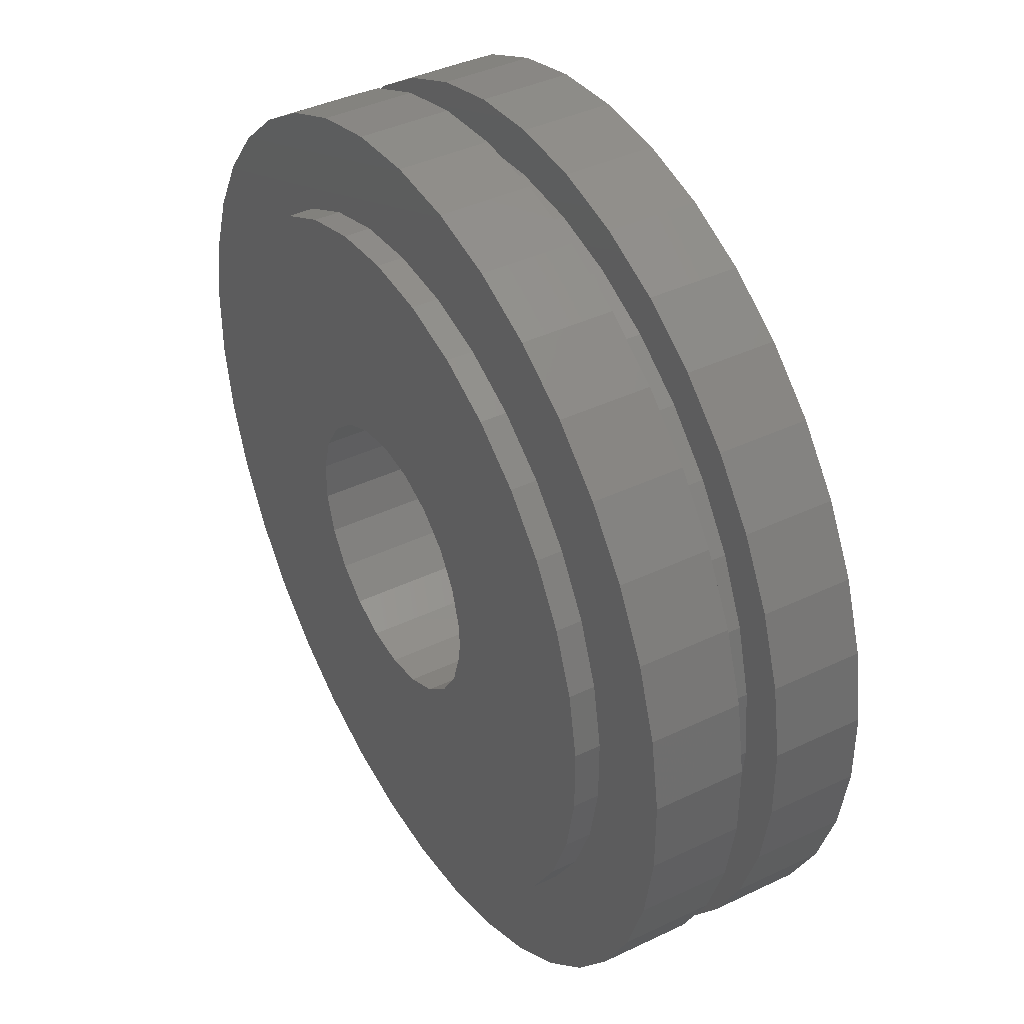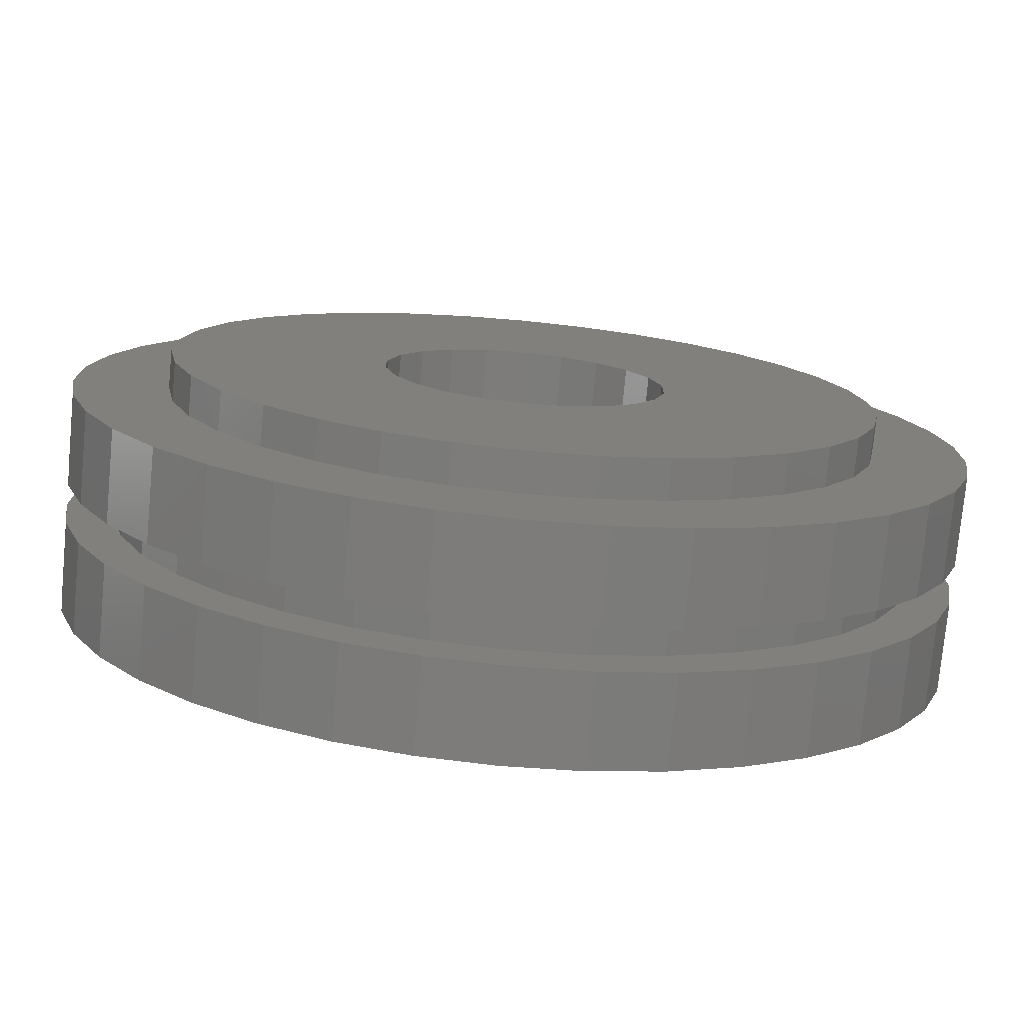
<metadata>
{"format":"stl","ext":"stl","renderer":"f3d","projection":"perspective","resolution":1024,"background":"white","views":[{"elev":40.5,"azim":59.6,"up":"+Z"},{"elev":-76.4,"azim":174.6,"up":"+Z"}]}
</metadata>
<code>
# stl→obj: 406 verts, 812 faces
v 140 0 95.99
v 127.6 0 97.77
v 119.7 0 31.35
v 96.44 0 133.7
v 33.69 0 109.7
v 99.97 0 121.7
v 41.06 0 90.73
v 106.7 0 111.2
v 51.8 0 73.39
v 65.54 0 58.32
v 116.2 0 103
v 81.81 0 46.03
v 100.1 0 36.94
v 99.97 0 158.3
v 33.69 0 170.2
v 96.44 0 146.3
v 29.94 0 150.2
v 29.94 0 129.8
v 116.2 0 177
v 65.54 0 221.7
v 106.7 0 168.8
v 51.8 0 206.6
v 41.06 0 189.3
v 140 0 184
v 119.7 0 248.6
v 127.6 0 182.2
v 100.1 0 243
v 81.81 0 234
v 152.4 0 182.2
v 160.3 0 248.6
v 140 0 250.5
v 163.8 0 103
v 214.4 0 58.32
v 173.2 0 111.2
v 228.2 0 73.39
v 180 0 121.7
v 140 0 29.47
v 160.3 0 31.35
v 152.4 0 97.77
v 179.9 0 36.94
v 198.2 0 46.03
v 173.2 0 168.8
v 214.4 0 221.7
v 163.8 0 177
v 198.2 0 234
v 179.9 0 243
v 238.9 0 90.73
v 246.3 0 109.7
v 183.5 0 133.7
v 250 0 129.8
v 184 0 140
v 250 0 150.2
v 183.5 0 146.3
v 246.3 0 170.2
v 180 0 158.3
v 238.9 0 189.3
v 228.2 0 206.6
v 160.3 8 31.35
v 179.9 8 36.94
v 198.2 8 46.03
v 214.4 8 58.32
v 228.2 8 73.39
v 238.9 8 90.73
v 246.3 8 109.7
v 250 8 129.8
v 250 8 150.2
v 246.3 8 170.2
v 238.9 8 189.3
v 228.2 8 206.6
v 214.4 8 221.7
v 198.2 8 234
v 179.9 8 243
v 160.3 8 248.6
v 140 8 250.5
v 119.7 8 248.6
v 100.1 8 243
v 81.81 8 234
v 65.54 8 221.7
v 51.8 8 206.6
v 41.06 8 189.3
v 33.69 8 170.2
v 29.94 8 150.2
v 29.94 8 129.8
v 33.69 8 109.7
v 41.06 8 90.73
v 51.8 8 73.39
v 65.54 8 58.32
v 81.81 8 46.03
v 100.1 8 36.94
v 119.7 8 31.35
v 140 8 29.47
v 37 8 45.18
v 54.01 8 29.52
v 73.36 8 16.87
v 94.54 8 7.585
v 117 8 1.909
v 140 8 0
v 163 8 1.909
v 185.4 8 7.585
v 206.6 8 16.87
v 37 8 234.8
v 22.8 8 216.6
v 11.79 8 196.2
v 4.284 8 174.4
v 0.4781 8 151.6
v 0.4781 8 128.4
v 4.284 8 105.6
v 11.79 8 83.76
v 22.8 8 63.42
v 243 8 234.8
v 226 8 250.5
v 206.6 8 263.1
v 185.4 8 272.4
v 163 8 278.1
v 140 8 280
v 117 8 278.1
v 94.54 8 272.4
v 73.36 8 263.1
v 54.01 8 250.5
v 226 8 29.52
v 243 8 45.18
v 257.2 8 63.42
v 268.2 8 83.76
v 275.7 8 105.6
v 279.5 8 128.4
v 279.5 8 151.6
v 275.7 8 174.4
v 268.2 8 196.2
v 257.2 8 216.6
v 163 36 1.909
v 185.4 36 7.585
v 206.6 36 16.87
v 226 36 29.52
v 243 36 45.18
v 257.2 36 63.42
v 268.2 36 83.76
v 275.7 36 105.6
v 279.5 36 128.4
v 279.5 36 151.6
v 275.7 36 174.4
v 268.2 36 196.2
v 257.2 36 216.6
v 243 36 234.8
v 226 36 250.5
v 206.6 36 263.1
v 185.4 36 272.4
v 163 36 278.1
v 140 36 280
v 117 36 278.1
v 94.54 36 272.4
v 73.36 36 263.1
v 54.01 36 250.5
v 37 36 234.8
v 22.8 36 216.6
v 11.79 36 196.2
v 4.284 36 174.4
v 0.4781 36 151.6
v 0.4781 36 128.4
v 4.284 36 105.6
v 11.79 36 83.76
v 22.8 36 63.42
v 37 36 45.18
v 54.01 36 29.52
v 73.36 36 16.87
v 94.54 36 7.585
v 117 36 1.909
v 140 36 0
v 14.74 36 140
v 16.64 36 161.7
v 22.29 36 182.8
v 31.52 36 202.6
v 44.04 36 220.5
v 59.48 36 235.9
v 77.36 36 248.5
v 97.15 36 257.7
v 118.2 36 263.3
v 140 36 265.2
v 161.7 36 263.3
v 182.8 36 257.7
v 202.6 36 248.5
v 220.5 36 235.9
v 235.9 36 220.5
v 248.5 36 202.6
v 257.7 36 182.8
v 263.3 36 161.7
v 265.2 36 140
v 263.3 36 118.2
v 257.7 36 97.15
v 248.5 36 77.36
v 235.9 36 59.48
v 220.5 36 44.04
v 202.6 36 31.52
v 182.8 36 22.29
v 161.7 36 16.64
v 140 36 14.74
v 118.2 36 16.64
v 97.15 36 22.29
v 77.36 36 31.52
v 59.48 36 44.04
v 44.04 36 59.48
v 31.52 36 77.36
v 22.29 36 97.15
v 16.64 36 118.2
v 161.7 48 16.64
v 182.8 48 22.29
v 202.6 48 31.52
v 220.5 48 44.04
v 235.9 48 59.48
v 248.5 48 77.36
v 257.7 48 97.15
v 263.3 48 118.2
v 265.2 48 140
v 263.3 48 161.7
v 257.7 48 182.8
v 248.5 48 202.6
v 235.9 48 220.5
v 220.5 48 235.9
v 202.6 48 248.5
v 182.8 48 257.7
v 161.7 48 263.3
v 140 48 265.2
v 118.2 48 263.3
v 97.15 48 257.7
v 77.36 48 248.5
v 59.48 48 235.9
v 44.04 48 220.5
v 31.52 48 202.6
v 22.29 48 182.8
v 16.64 48 161.7
v 14.74 48 140
v 16.64 48 118.2
v 22.29 48 97.15
v 31.52 48 77.36
v 44.04 48 59.48
v 59.48 48 44.04
v 77.36 48 31.52
v 97.15 48 22.29
v 118.2 48 16.64
v 140 48 14.74
v 279.5 48 151.6
v 275.7 48 174.4
v 268.2 48 196.2
v 257.2 48 216.6
v 243 48 234.8
v 226 48 250.5
v 206.6 48 263.1
v 185.4 48 272.4
v 163 48 278.1
v 140 48 280
v 117 48 278.1
v 94.54 48 272.4
v 73.36 48 263.1
v 54.01 48 250.5
v 37 48 234.8
v 22.8 48 216.6
v 11.79 48 196.2
v 4.284 48 174.4
v 0.4781 48 151.6
v 0.4781 48 128.4
v 4.284 48 105.6
v 11.79 48 83.76
v 22.8 48 63.42
v 37 48 45.18
v 54.01 48 29.52
v 73.36 48 16.87
v 94.54 48 7.585
v 117 48 1.909
v 140 48 0
v 163 48 1.909
v 185.4 48 7.585
v 206.6 48 16.87
v 226 48 29.52
v 243 48 45.18
v 257.2 48 63.42
v 268.2 48 83.76
v 275.7 48 105.6
v 279.5 48 128.4
v 163 76 1.909
v 185.4 76 7.585
v 206.6 76 16.87
v 226 76 29.52
v 243 76 45.18
v 257.2 76 63.42
v 268.2 76 83.76
v 275.7 76 105.6
v 279.5 76 128.4
v 279.5 76 151.6
v 275.7 76 174.4
v 268.2 76 196.2
v 257.2 76 216.6
v 243 76 234.8
v 226 76 250.5
v 206.6 76 263.1
v 185.4 76 272.4
v 163 76 278.1
v 140 76 280
v 117 76 278.1
v 94.54 76 272.4
v 73.36 76 263.1
v 54.01 76 250.5
v 37 76 234.8
v 22.8 76 216.6
v 11.79 76 196.2
v 4.284 76 174.4
v 0.4781 76 151.6
v 0.4781 76 128.4
v 4.284 76 105.6
v 11.79 76 83.76
v 22.8 76 63.42
v 37 76 45.18
v 54.01 76 29.52
v 73.36 76 16.87
v 94.54 76 7.585
v 117 76 1.909
v 140 76 0
v 51.8 76 206.6
v 65.54 76 221.7
v 81.81 76 234
v 100.1 76 243
v 119.7 76 248.6
v 140 76 250.5
v 160.3 76 248.6
v 179.9 76 243
v 198.2 76 234
v 214.4 76 221.7
v 228.2 76 206.6
v 238.9 76 189.3
v 246.3 76 170.2
v 250 76 150.2
v 250 76 129.8
v 246.3 76 109.7
v 238.9 76 90.73
v 228.2 76 73.39
v 65.54 76 58.32
v 51.8 76 73.39
v 41.06 76 90.73
v 33.69 76 109.7
v 29.94 76 129.8
v 29.94 76 150.2
v 33.69 76 170.2
v 41.06 76 189.3
v 214.4 76 58.32
v 198.2 76 46.03
v 179.9 76 36.94
v 160.3 76 31.35
v 140 76 29.47
v 119.7 76 31.35
v 100.1 76 36.94
v 81.81 76 46.03
v 160.3 88 31.35
v 179.9 88 36.94
v 198.2 88 46.03
v 214.4 88 58.32
v 228.2 88 73.39
v 238.9 88 90.73
v 246.3 88 109.7
v 250 88 129.8
v 250 88 150.2
v 246.3 88 170.2
v 238.9 88 189.3
v 228.2 88 206.6
v 214.4 88 221.7
v 198.2 88 234
v 179.9 88 243
v 160.3 88 248.6
v 140 88 250.5
v 119.7 88 248.6
v 100.1 88 243
v 81.81 88 234
v 65.54 88 221.7
v 51.8 88 206.6
v 41.06 88 189.3
v 33.69 88 170.2
v 29.94 88 150.2
v 29.94 88 129.8
v 33.69 88 109.7
v 41.06 88 90.73
v 51.8 88 73.39
v 65.54 88 58.32
v 81.81 88 46.03
v 100.1 88 36.94
v 119.7 88 31.35
v 140 88 29.47
v 116.2 88 103
v 106.7 88 111.2
v 99.97 88 121.7
v 140 88 95.99
v 127.6 88 97.77
v 140 88 184
v 152.4 88 182.2
v 163.8 88 177
v 127.6 88 182.2
v 96.44 88 146.3
v 99.97 88 158.3
v 106.7 88 168.8
v 96.44 88 133.7
v 152.4 88 97.77
v 173.2 88 111.2
v 163.8 88 103
v 173.2 88 168.8
v 180 88 158.3
v 116.2 88 177
v 183.5 88 133.7
v 180 88 121.7
v 183.5 88 146.3
v 184 88 140
f 1 2 3
f 4 5 6
f 6 5 7
f 6 7 8
f 7 9 8
f 8 9 10
f 8 10 11
f 11 10 12
f 11 12 2
f 2 12 13
f 2 13 3
f 14 15 16
f 16 15 17
f 16 17 4
f 4 17 18
f 4 18 5
f 19 20 21
f 21 20 22
f 21 22 14
f 14 22 23
f 14 23 15
f 24 25 26
f 26 25 27
f 26 27 19
f 19 27 28
f 19 28 20
f 29 30 24
f 24 30 31
f 24 31 25
f 32 33 34
f 34 33 35
f 34 35 36
f 3 37 1
f 1 37 38
f 1 38 39
f 39 38 40
f 39 40 32
f 32 40 41
f 32 41 33
f 42 43 44
f 44 43 45
f 44 45 29
f 29 45 46
f 29 46 30
f 35 47 36
f 36 47 48
f 36 48 49
f 49 48 50
f 49 50 51
f 51 50 52
f 51 52 53
f 53 52 54
f 53 54 55
f 55 54 56
f 55 56 42
f 42 56 57
f 42 57 43
f 37 58 38
f 38 58 59
f 38 59 40
f 40 59 60
f 40 60 41
f 41 60 61
f 41 61 33
f 33 61 62
f 33 62 35
f 35 62 63
f 35 63 47
f 47 63 64
f 47 64 48
f 48 64 65
f 48 65 50
f 50 65 66
f 50 66 52
f 52 66 67
f 52 67 54
f 54 67 68
f 54 68 56
f 56 68 69
f 56 69 57
f 57 69 70
f 57 70 43
f 43 70 71
f 43 71 45
f 45 71 72
f 45 72 46
f 46 72 73
f 46 73 30
f 30 73 74
f 30 74 31
f 31 74 75
f 31 75 25
f 25 75 76
f 25 76 27
f 27 76 77
f 27 77 28
f 28 77 78
f 28 78 20
f 20 78 79
f 20 79 22
f 22 79 80
f 22 80 23
f 23 80 81
f 23 81 15
f 15 81 82
f 15 82 17
f 17 82 83
f 17 83 18
f 18 83 84
f 18 84 5
f 5 84 85
f 5 85 7
f 7 85 86
f 7 86 9
f 9 86 87
f 9 87 10
f 10 87 88
f 10 88 12
f 12 88 89
f 12 89 13
f 13 89 90
f 13 90 3
f 3 90 91
f 3 91 37
f 37 91 58
f 86 92 87
f 87 92 93
f 87 93 88
f 88 93 94
f 88 94 89
f 89 94 95
f 89 95 90
f 90 95 96
f 90 96 91
f 91 96 97
f 91 97 58
f 58 97 98
f 58 98 59
f 59 98 99
f 59 99 60
f 60 99 100
f 60 100 61
f 78 101 79
f 79 101 102
f 79 102 80
f 80 102 103
f 80 103 81
f 81 103 104
f 81 104 82
f 82 104 105
f 82 105 83
f 83 105 106
f 83 106 84
f 84 106 107
f 84 107 85
f 85 107 108
f 85 108 86
f 86 108 109
f 86 109 92
f 69 110 70
f 70 110 111
f 70 111 71
f 71 111 112
f 71 112 72
f 72 112 113
f 72 113 73
f 73 113 114
f 73 114 74
f 74 114 115
f 74 115 75
f 75 115 116
f 75 116 76
f 76 116 117
f 76 117 77
f 77 117 118
f 77 118 78
f 78 118 119
f 78 119 101
f 100 120 61
f 61 120 121
f 61 121 62
f 62 121 122
f 62 122 63
f 63 122 123
f 63 123 64
f 64 123 124
f 64 124 65
f 65 124 125
f 65 125 66
f 66 125 126
f 66 126 67
f 67 126 127
f 67 127 68
f 68 127 128
f 68 128 69
f 69 128 129
f 69 129 110
f 97 130 98
f 98 130 131
f 98 131 99
f 99 131 132
f 99 132 100
f 100 132 133
f 100 133 120
f 120 133 134
f 120 134 121
f 121 134 135
f 121 135 122
f 122 135 136
f 122 136 123
f 123 136 137
f 123 137 124
f 124 137 138
f 124 138 125
f 125 138 139
f 125 139 126
f 126 139 140
f 126 140 127
f 127 140 141
f 127 141 128
f 128 141 142
f 128 142 129
f 129 142 143
f 129 143 110
f 110 143 144
f 110 144 111
f 111 144 145
f 111 145 112
f 112 145 146
f 112 146 113
f 113 146 147
f 113 147 114
f 114 147 148
f 114 148 115
f 115 148 149
f 115 149 116
f 116 149 150
f 116 150 117
f 117 150 151
f 117 151 118
f 118 151 152
f 118 152 119
f 119 152 153
f 119 153 101
f 101 153 154
f 101 154 102
f 102 154 155
f 102 155 103
f 103 155 156
f 103 156 104
f 104 156 157
f 104 157 105
f 105 157 158
f 105 158 106
f 106 158 159
f 106 159 107
f 107 159 160
f 107 160 108
f 108 160 161
f 108 161 109
f 109 161 162
f 109 162 92
f 92 162 163
f 92 163 93
f 93 163 164
f 93 164 94
f 94 164 165
f 94 165 95
f 95 165 166
f 95 166 96
f 96 166 167
f 96 167 97
f 97 167 130
f 168 157 169
f 169 157 156
f 169 156 170
f 170 156 155
f 170 155 171
f 171 155 154
f 171 154 172
f 172 154 153
f 172 153 173
f 173 153 152
f 173 152 174
f 174 152 151
f 174 151 175
f 175 151 150
f 175 150 176
f 176 150 149
f 176 149 177
f 177 149 148
f 177 148 178
f 178 148 147
f 178 147 179
f 179 147 146
f 179 146 180
f 180 146 145
f 180 145 181
f 181 145 144
f 181 144 182
f 182 144 143
f 182 143 183
f 183 143 142
f 183 142 184
f 184 142 141
f 184 141 185
f 185 141 140
f 185 140 186
f 140 139 186
f 186 139 138
f 186 138 187
f 187 138 137
f 187 137 188
f 188 137 136
f 188 136 189
f 189 136 135
f 189 135 190
f 190 135 134
f 190 134 191
f 191 134 133
f 191 133 192
f 192 133 132
f 192 132 193
f 193 132 131
f 193 131 194
f 194 131 130
f 194 130 195
f 195 130 167
f 195 167 196
f 196 167 166
f 196 166 197
f 197 166 165
f 197 165 198
f 198 165 164
f 198 164 199
f 199 164 163
f 199 163 200
f 200 163 162
f 200 162 201
f 201 162 161
f 201 161 202
f 202 161 160
f 202 160 203
f 203 160 159
f 203 159 168
f 168 159 158
f 168 158 157
f 195 204 194
f 194 204 205
f 194 205 193
f 193 205 206
f 193 206 192
f 192 206 207
f 192 207 191
f 191 207 208
f 191 208 190
f 190 208 209
f 190 209 189
f 189 209 210
f 189 210 188
f 188 210 211
f 188 211 187
f 187 211 212
f 187 212 186
f 186 212 213
f 186 213 185
f 185 213 214
f 185 214 184
f 184 214 215
f 184 215 183
f 183 215 216
f 183 216 182
f 182 216 217
f 182 217 181
f 181 217 218
f 181 218 180
f 180 218 219
f 180 219 179
f 179 219 220
f 179 220 178
f 178 220 221
f 178 221 177
f 177 221 222
f 177 222 176
f 176 222 223
f 176 223 175
f 175 223 224
f 175 224 174
f 174 224 225
f 174 225 173
f 173 225 226
f 173 226 172
f 172 226 227
f 172 227 171
f 171 227 228
f 171 228 170
f 170 228 229
f 170 229 169
f 169 229 230
f 169 230 168
f 168 230 231
f 168 231 203
f 203 231 232
f 203 232 202
f 202 232 233
f 202 233 201
f 201 233 234
f 201 234 200
f 200 234 235
f 200 235 199
f 199 235 236
f 199 236 198
f 198 236 237
f 198 237 197
f 197 237 238
f 197 238 196
f 196 238 239
f 196 239 195
f 195 239 204
f 212 240 213
f 213 240 241
f 213 241 214
f 214 241 242
f 214 242 215
f 215 242 243
f 215 243 216
f 216 243 244
f 216 244 217
f 217 244 245
f 217 245 218
f 218 245 246
f 218 246 219
f 219 246 247
f 219 247 220
f 220 247 248
f 220 248 221
f 221 248 249
f 221 249 222
f 222 249 250
f 222 250 223
f 223 250 251
f 223 251 224
f 224 251 252
f 224 252 225
f 225 252 253
f 225 253 226
f 226 253 254
f 226 254 227
f 227 254 255
f 227 255 228
f 228 255 256
f 228 256 229
f 229 256 257
f 229 257 230
f 257 258 230
f 230 258 259
f 230 259 231
f 231 259 260
f 231 260 232
f 232 260 261
f 232 261 233
f 233 261 262
f 233 262 234
f 234 262 263
f 234 263 235
f 235 263 264
f 235 264 236
f 236 264 265
f 236 265 237
f 237 265 266
f 237 266 238
f 238 266 267
f 238 267 239
f 239 267 268
f 239 268 204
f 204 268 269
f 204 269 205
f 205 269 270
f 205 270 206
f 206 270 271
f 206 271 207
f 207 271 272
f 207 272 208
f 208 272 273
f 208 273 209
f 209 273 274
f 209 274 210
f 210 274 275
f 210 275 211
f 211 275 276
f 211 276 212
f 212 276 277
f 212 277 240
f 268 278 269
f 269 278 279
f 269 279 270
f 270 279 280
f 270 280 271
f 271 280 281
f 271 281 272
f 272 281 282
f 272 282 273
f 273 282 283
f 273 283 274
f 274 283 284
f 274 284 275
f 275 284 285
f 275 285 276
f 276 285 286
f 276 286 277
f 277 286 287
f 277 287 240
f 240 287 288
f 240 288 241
f 241 288 289
f 241 289 242
f 242 289 290
f 242 290 243
f 243 290 291
f 243 291 244
f 244 291 292
f 244 292 245
f 245 292 293
f 245 293 246
f 246 293 294
f 246 294 247
f 247 294 295
f 247 295 248
f 248 295 296
f 248 296 249
f 249 296 297
f 249 297 250
f 250 297 298
f 250 298 251
f 251 298 299
f 251 299 252
f 252 299 300
f 252 300 253
f 253 300 301
f 253 301 254
f 254 301 302
f 254 302 255
f 255 302 303
f 255 303 256
f 256 303 304
f 256 304 257
f 257 304 305
f 257 305 258
f 258 305 306
f 258 306 259
f 259 306 307
f 259 307 260
f 260 307 308
f 260 308 261
f 261 308 309
f 261 309 262
f 262 309 310
f 262 310 263
f 263 310 311
f 263 311 264
f 264 311 312
f 264 312 265
f 265 312 313
f 265 313 266
f 266 313 314
f 266 314 267
f 267 314 315
f 267 315 268
f 268 315 278
f 316 301 317
f 317 301 300
f 317 300 318
f 318 300 299
f 318 299 319
f 319 299 298
f 319 298 320
f 320 298 297
f 320 297 321
f 321 297 296
f 321 296 322
f 322 296 295
f 322 295 323
f 323 295 294
f 323 294 324
f 324 294 293
f 324 293 325
f 293 292 325
f 325 292 291
f 325 291 326
f 326 291 290
f 326 290 327
f 327 290 289
f 327 289 328
f 328 289 288
f 328 288 329
f 329 288 287
f 329 287 330
f 330 287 286
f 330 286 331
f 331 286 285
f 331 285 332
f 332 285 284
f 332 284 333
f 334 310 335
f 335 310 309
f 335 309 336
f 336 309 308
f 336 308 337
f 337 308 307
f 337 307 338
f 338 307 306
f 338 306 339
f 339 306 305
f 339 305 340
f 340 305 304
f 340 304 341
f 341 304 303
f 341 303 316
f 316 303 302
f 316 302 301
f 284 283 333
f 333 283 282
f 333 282 342
f 342 282 281
f 342 281 343
f 343 281 280
f 343 280 344
f 344 280 279
f 344 279 345
f 345 279 278
f 345 278 346
f 346 278 315
f 346 315 347
f 347 315 314
f 347 314 348
f 348 314 313
f 348 313 349
f 349 313 312
f 349 312 334
f 334 312 311
f 334 311 310
f 346 350 345
f 345 350 351
f 345 351 344
f 344 351 352
f 344 352 343
f 343 352 353
f 343 353 342
f 342 353 354
f 342 354 333
f 333 354 355
f 333 355 332
f 332 355 356
f 332 356 331
f 331 356 357
f 331 357 330
f 330 357 358
f 330 358 329
f 329 358 359
f 329 359 328
f 328 359 360
f 328 360 327
f 327 360 361
f 327 361 326
f 326 361 362
f 326 362 325
f 325 362 363
f 325 363 324
f 324 363 364
f 324 364 323
f 323 364 365
f 323 365 322
f 322 365 366
f 322 366 321
f 321 366 367
f 321 367 320
f 320 367 368
f 320 368 319
f 319 368 369
f 319 369 318
f 318 369 370
f 318 370 317
f 317 370 371
f 317 371 316
f 316 371 372
f 316 372 341
f 341 372 373
f 341 373 340
f 340 373 374
f 340 374 339
f 339 374 375
f 339 375 338
f 338 375 376
f 338 376 337
f 337 376 377
f 337 377 336
f 336 377 378
f 336 378 335
f 335 378 379
f 335 379 334
f 334 379 380
f 334 380 349
f 349 380 381
f 349 381 348
f 348 381 382
f 348 382 347
f 347 382 383
f 347 383 346
f 346 383 350
f 384 379 385
f 385 379 378
f 385 378 386
f 387 382 388
f 388 382 381
f 388 381 384
f 384 381 380
f 384 380 379
f 389 365 390
f 390 365 364
f 390 364 391
f 392 367 389
f 389 367 366
f 389 366 365
f 393 373 394
f 394 373 372
f 394 372 395
f 378 377 386
f 386 377 376
f 386 376 396
f 396 376 375
f 396 375 393
f 393 375 374
f 393 374 373
f 397 350 387
f 387 350 383
f 387 383 382
f 398 353 399
f 399 353 352
f 399 352 397
f 397 352 351
f 397 351 350
f 364 363 391
f 391 363 362
f 391 362 400
f 400 362 361
f 400 361 401
f 372 371 395
f 395 371 370
f 395 370 402
f 402 370 369
f 402 369 392
f 392 369 368
f 392 368 367
f 358 357 403
f 403 357 356
f 403 356 404
f 404 356 355
f 404 355 398
f 398 355 354
f 398 354 353
f 361 360 401
f 401 360 359
f 401 359 405
f 405 359 358
f 405 358 406
f 406 358 403
f 387 1 397
f 397 1 39
f 397 39 399
f 399 39 32
f 399 32 398
f 398 32 34
f 398 34 404
f 404 34 36
f 404 36 403
f 403 36 49
f 403 49 406
f 406 49 51
f 406 51 405
f 405 51 53
f 405 53 401
f 401 53 55
f 401 55 400
f 400 55 42
f 400 42 391
f 391 42 44
f 391 44 390
f 390 44 29
f 390 29 389
f 389 29 24
f 389 24 392
f 392 24 26
f 392 26 402
f 402 26 19
f 402 19 395
f 395 19 21
f 395 21 394
f 394 21 14
f 394 14 393
f 393 14 16
f 393 16 396
f 396 16 4
f 396 4 386
f 386 4 6
f 386 6 385
f 385 6 8
f 385 8 384
f 384 8 11
f 384 11 388
f 388 11 2
f 388 2 387
f 387 2 1

</code>
